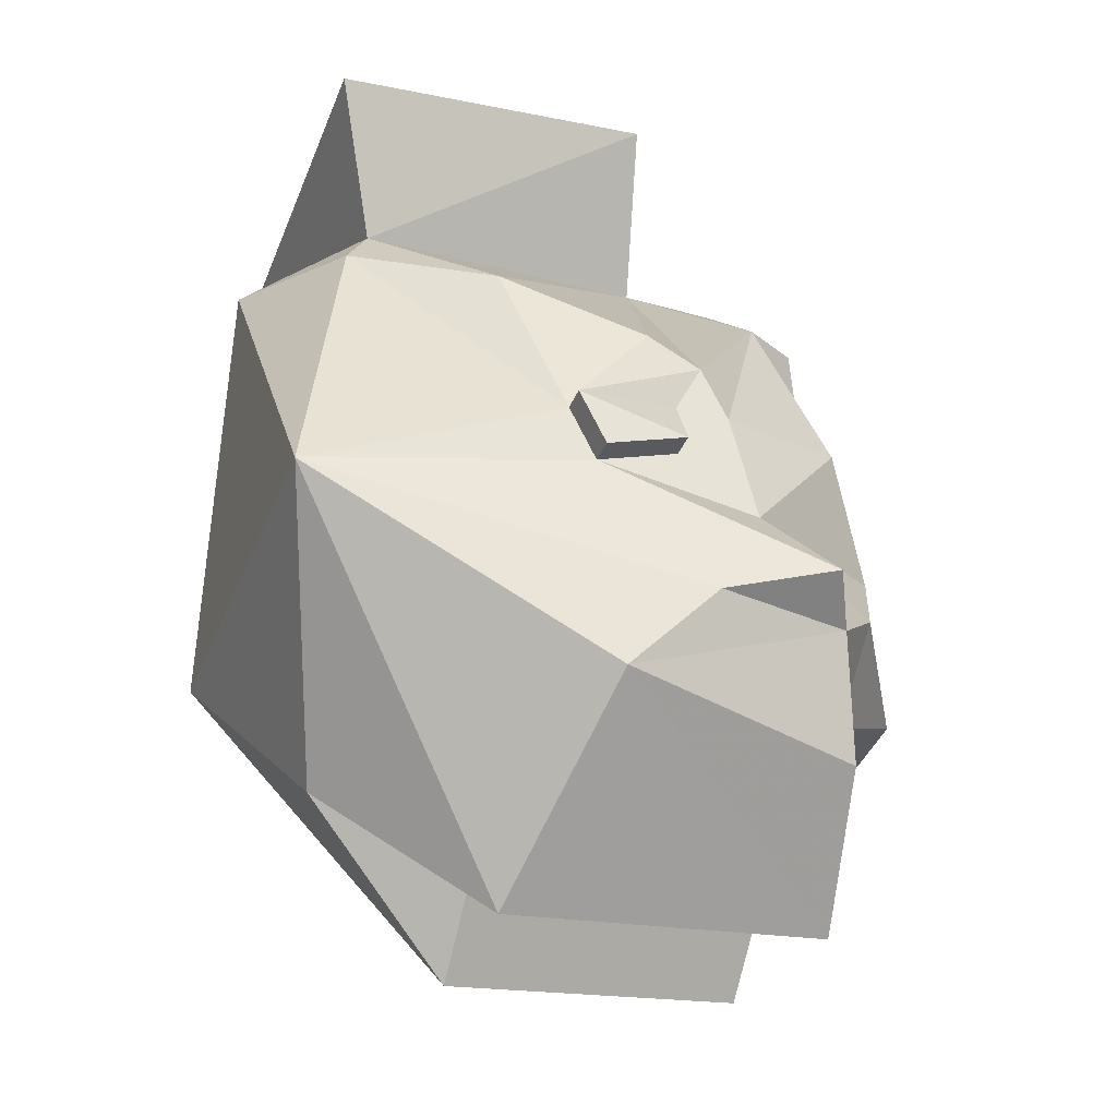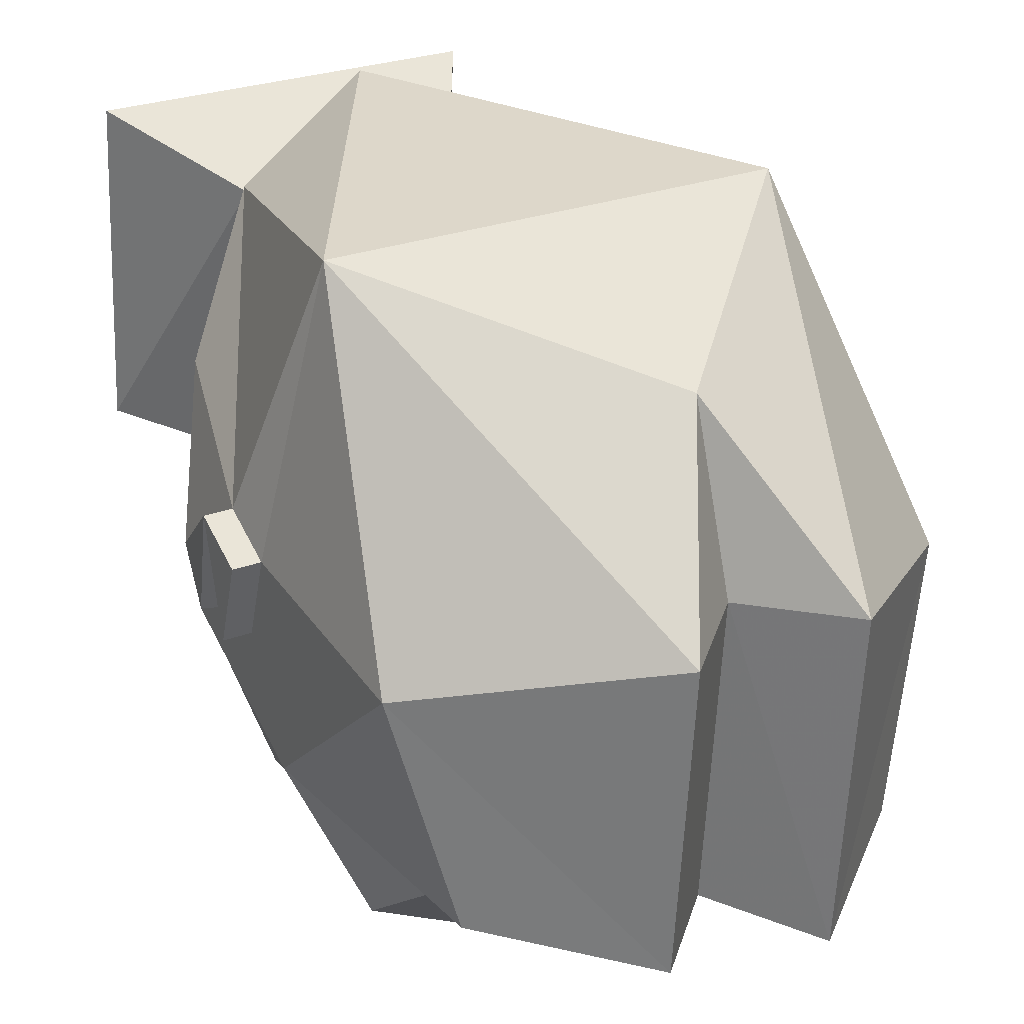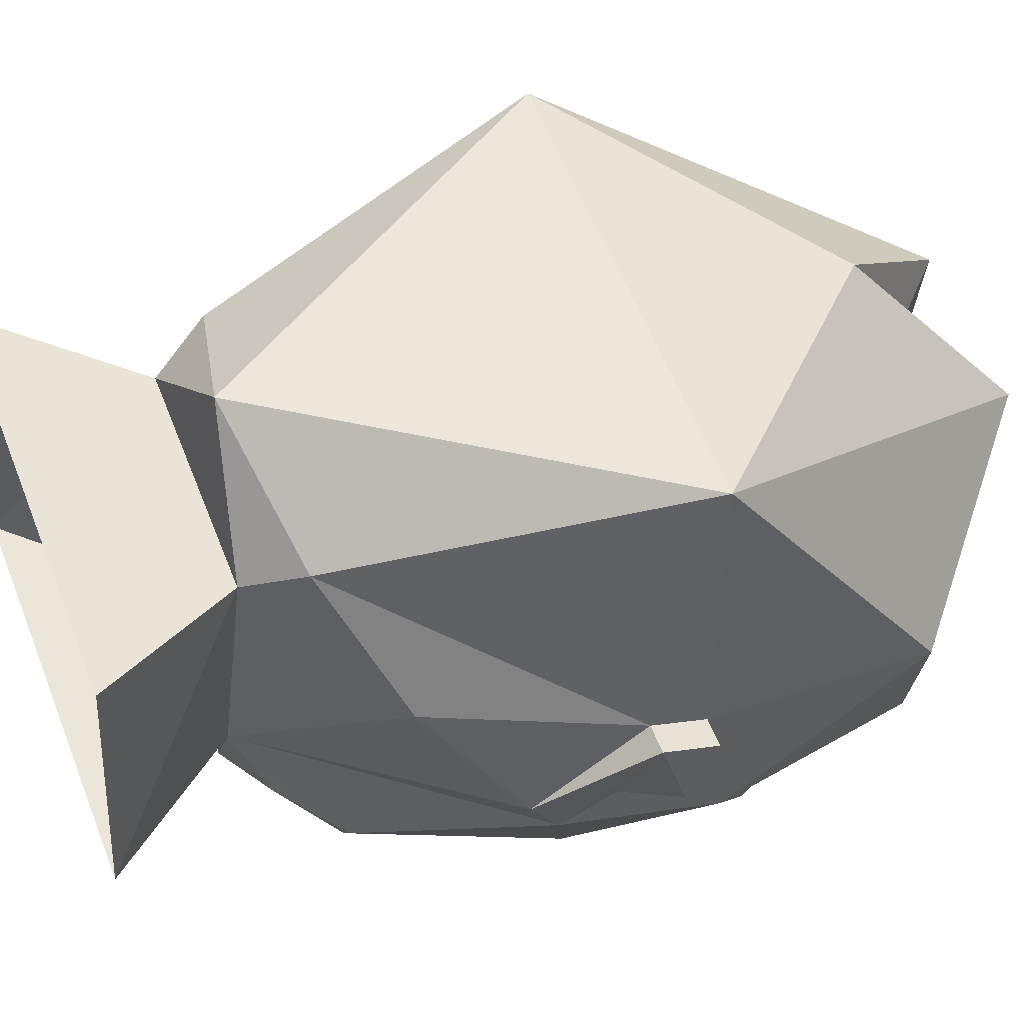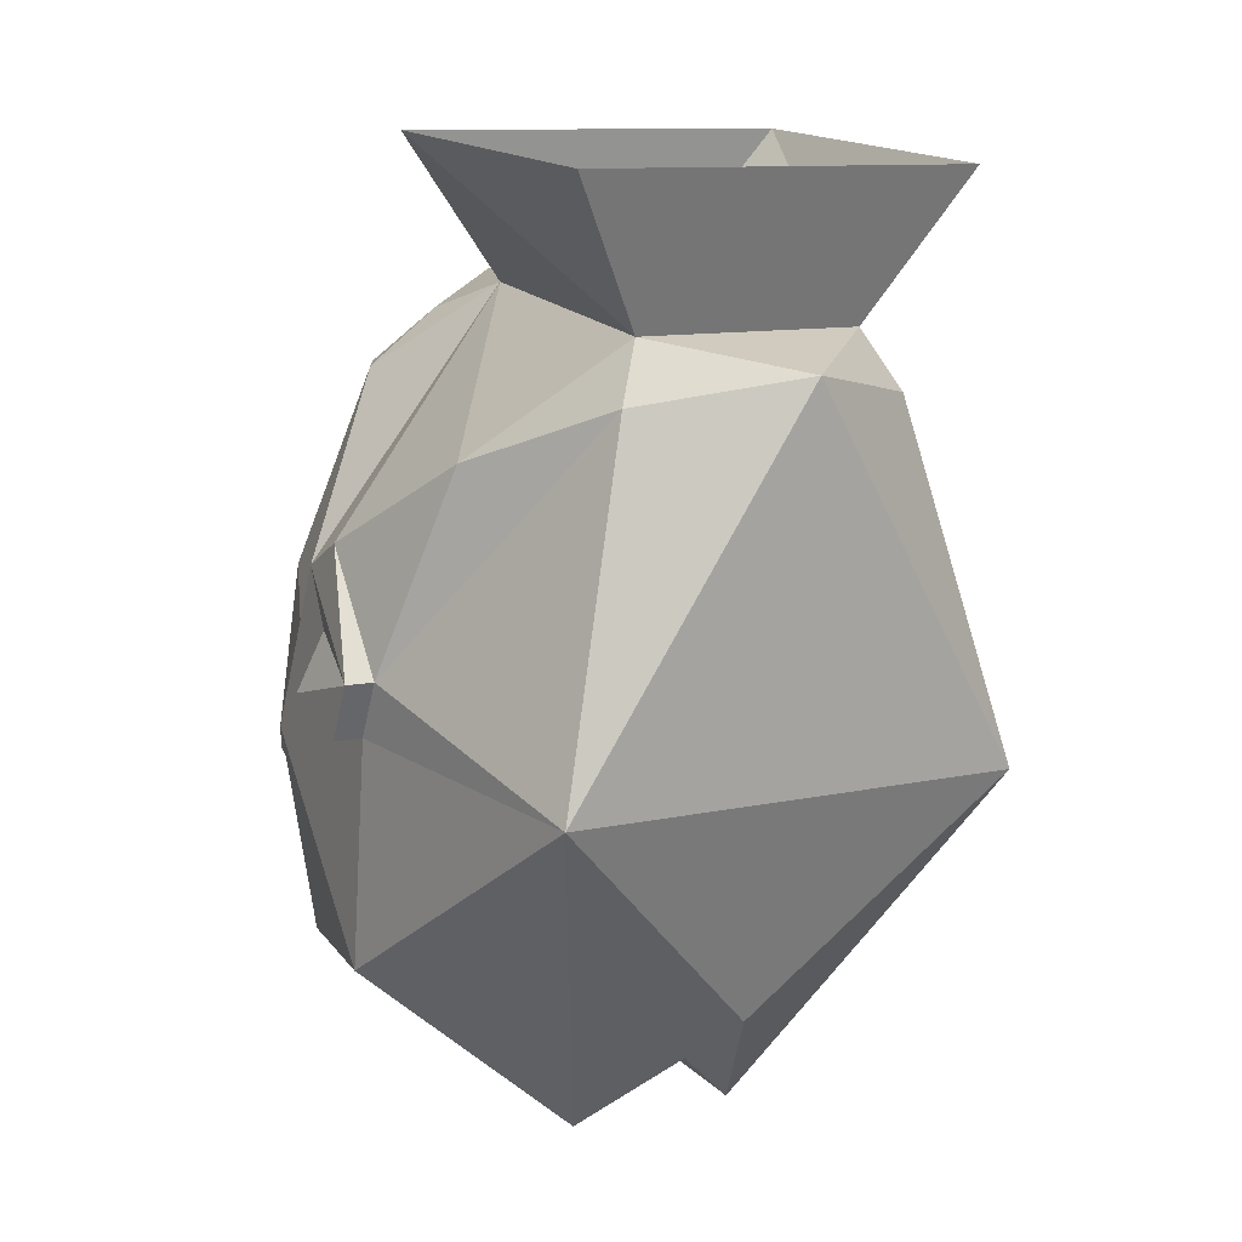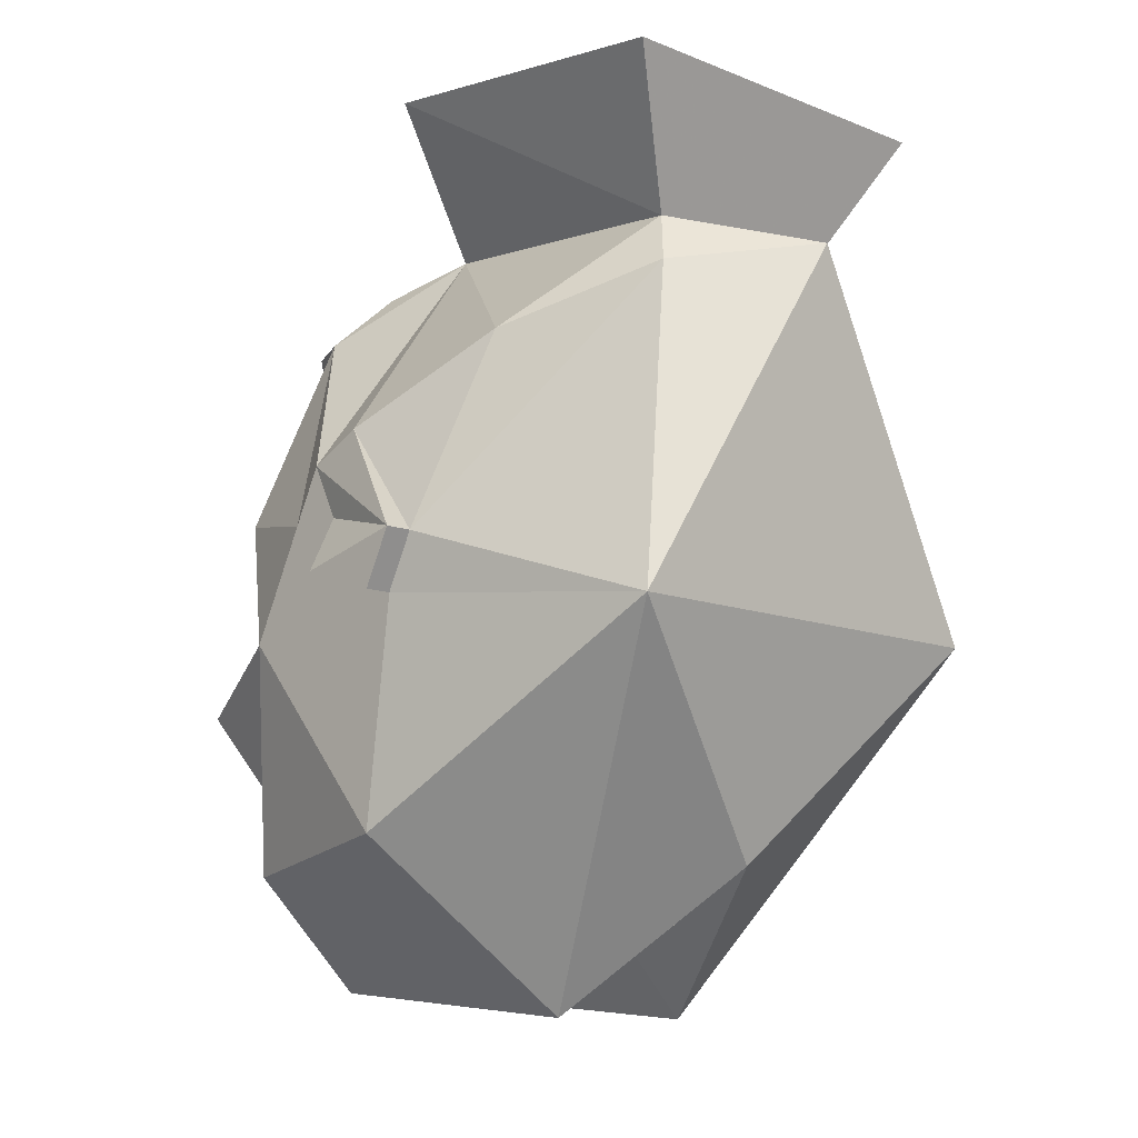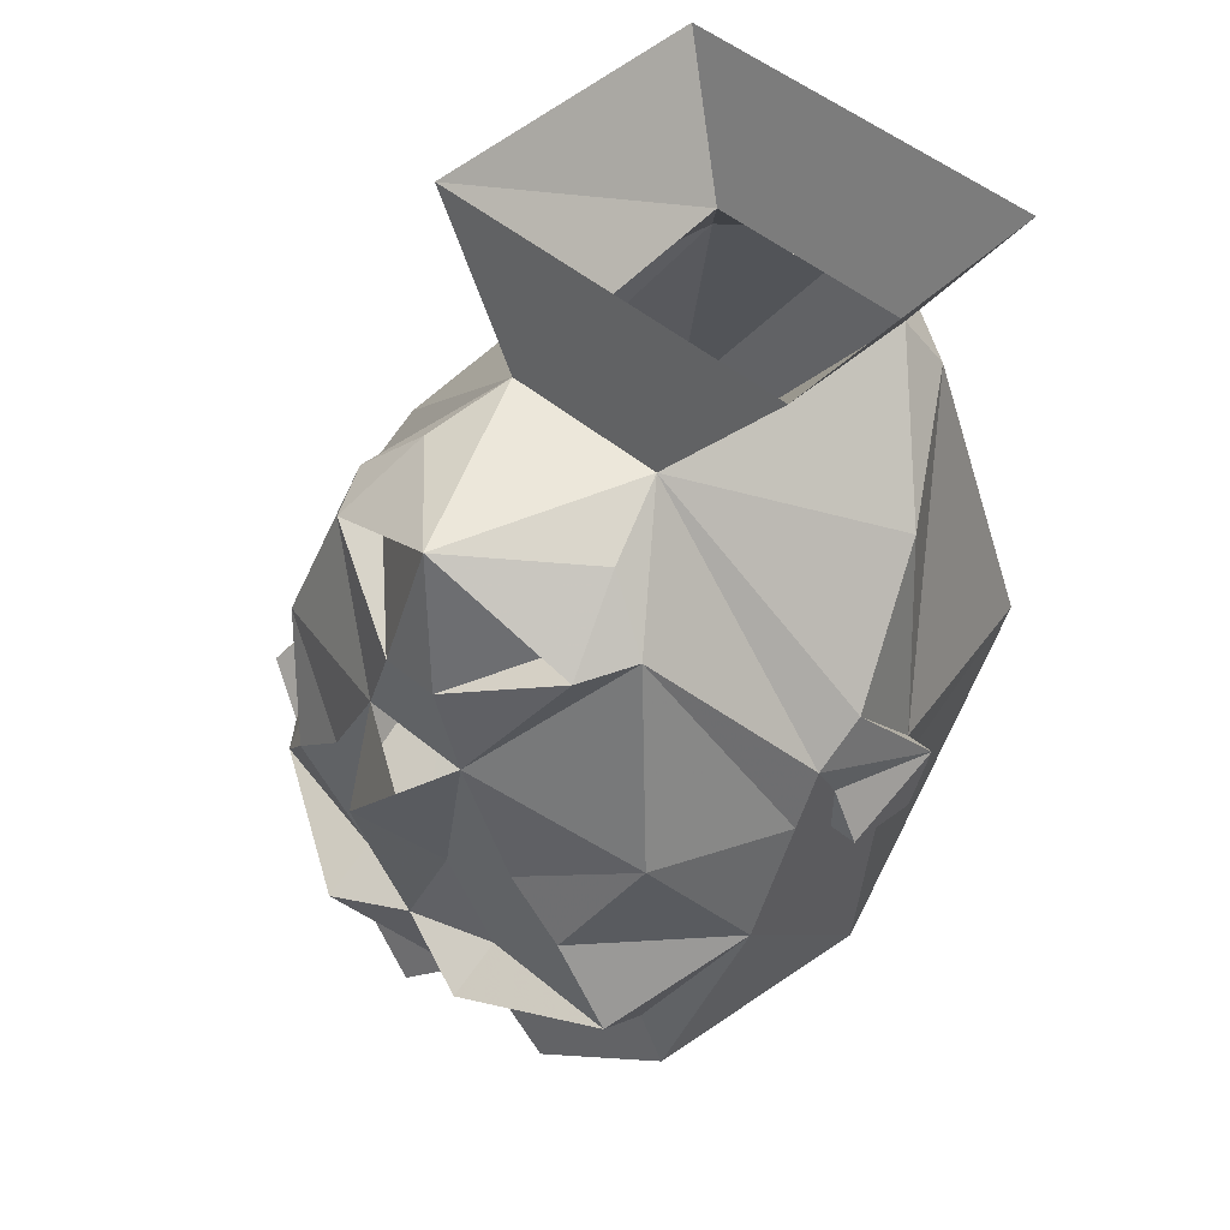
<metadata>
{"format":"obj","ext":"obj","renderer":"f3d","projection":"perspective","resolution":1024,"background":"white","views":[{"elev":-34.4,"azim":70.4,"up":"+Y"},{"elev":26.7,"azim":-30.3,"up":"+Z"},{"elev":58.9,"azim":-111.5,"up":"+Z"},{"elev":10.7,"azim":-29.0,"up":"+Y"},{"elev":-10.9,"azim":-44.9,"up":"+Y"},{"elev":50.8,"azim":-138.0,"up":"+Y"}]}
</metadata>
<code>
v -0.02344 -1.32 -0.07031
v 0.02344 -1.32 -0.07031
v 0 -1.32 -0.125
v -0.03125 -1.328 -0.09375
v -0.04688 -1.344 -0.1016
v -0.07812 -1.391 -0.07031
v -0.07812 -1.383 -0.05469
v -0.0625 -1.359 -0.01562
v -0.03125 -1.328 0.01562
v -0.05469 -1.281 -0.0625
v 0.05469 -1.281 -0.0625
v 0.03125 -1.328 0.01562
v 0.0625 -1.359 -0.01562
v 0.07812 -1.383 -0.05469
v 0.07812 -1.391 -0.07031
v 0.04688 -1.344 -0.1016
v 0.03125 -1.328 -0.09375
v 0.03906 -1.344 -0.1172
v 0.03125 -1.344 -0.1094
v 0.007812 -1.359 -0.1328
v -0.007812 -1.359 -0.1328
v -0.03125 -1.344 -0.1094
v -0.03906 -1.344 -0.1172
v -0.01562 -1.383 -0.1328
v -0.0625 -1.398 -0.1172
v -0.07812 -1.406 -0.07812
v -0.07812 -1.406 -0.0625
v -0.08594 -1.414 -0.03125
v -0.07812 -1.414 -0.03125
v -0.03906 -1.344 0.02344
v 0 -1.336 0.04688
v -0.05469 -1.289 0.03125
v 0.01562 -1.383 -0.1328
v 0.0625 -1.398 -0.1172
v 0.03125 -1.414 -0.1328
v 0.007812 -1.43 -0.1328
v 0 -1.391 -0.1562
v 0 -1.422 -0.1484
v -0.007812 -1.43 -0.1328
v -0.03125 -1.414 -0.1328
v -0.04688 -1.43 -0.1328
v -0.07812 -1.438 -0.09375
v -0.07812 -1.422 -0.0625
v -0.08594 -1.422 -0.0625
v -0.08594 -1.43 -0.03906
v -0.07812 -1.43 -0.03906
v -0.0625 -1.438 0.03906
v 0.0625 -1.438 0.03906
v 0.03906 -1.344 0.02344
v 0.07812 -1.414 -0.03125
v 0.08594 -1.414 -0.03125
v 0.07812 -1.406 -0.0625
v 0.07812 -1.406 -0.07812
v 0.07812 -1.438 -0.08594
v 0.04688 -1.43 -0.1328
v 0.03125 -1.422 -0.1328
v 0.02344 -1.438 -0.1328
v 0.02344 -1.453 -0.1328
v 0 -1.453 -0.1406
v -0.02344 -1.453 -0.1328
v -0.02344 -1.438 -0.1328
v -0.03125 -1.422 -0.1328
v 0.05469 -1.289 0.03125
v 0.08594 -1.43 -0.03906
v 0.08594 -1.422 -0.0625
v 0.07812 -1.43 -0.03906
v 0.07812 -1.422 -0.0625
v 0.09375 -1.461 -0.1016
v 0.07812 -1.469 -0.1094
v 0.0625 -1.453 -0.125
v -0.0625 -1.453 -0.1328
v -0.05469 -1.484 -0.1094
v -0.02344 -1.461 -0.1484
v 0 -1.484 -0.1328
v 0 -1.508 -0.1172
v -0.0625 -1.5 -0.1094
v -0.07812 -1.492 -0.04688
v 0.02344 -1.461 -0.1484
v 0.05469 -1.484 -0.1172
v 0.0625 -1.5 -0.1172
v 0.02344 -1.531 -0.125
v 0 -1.516 -0.03125
v -0.02344 -1.539 -0.03125
v -0.02344 -1.531 -0.1172
v 0 -1.5 0.01562
v 0.02344 -1.539 -0.03125
v 0.07812 -1.492 -0.04688
v 0.08594 -1.469 -0.07031
f 1 2 3
f 1 3 4
f 1 4 5
f 1 5 6
f 1 6 7
f 1 7 8
f 1 8 9
f 1 9 10
f 1 10 2
f 2 10 11
f 2 11 12
f 2 12 13
f 2 13 14
f 2 14 15
f 2 15 16
f 2 16 17
f 2 17 3
f 3 19 20
f 3 20 21
f 3 21 22
f 5 24 25
f 5 25 26
f 5 26 6
f 6 27 28
f 6 28 7
f 7 28 29
f 7 29 8
f 9 12 32
f 9 32 10
f 21 20 33
f 21 33 24
f 33 16 34
f 33 34 35
f 33 35 36
f 33 36 37
f 37 36 38
f 37 38 39
f 37 39 24
f 24 39 40
f 24 40 25
f 25 40 41
f 25 41 42
f 25 42 26
f 27 43 44
f 27 44 28
f 28 44 45
f 28 45 29
f 29 45 46
f 13 50 14
f 14 50 51
f 14 51 15
f 15 51 52
f 15 53 16
f 16 53 34
f 34 53 54
f 34 54 55
f 34 55 35
f 35 55 56
f 35 56 36
f 36 57 58
f 36 58 59
f 36 59 38
f 38 59 39
f 39 59 60
f 39 60 61
f 39 62 40
f 40 62 41
f 44 43 46
f 44 46 45
f 12 63 32
f 63 12 11
f 64 65 51
f 64 51 50
f 64 50 66
f 64 66 65
f 65 66 67
f 65 67 52
f 65 52 51
f 54 69 70
f 54 70 55
f 55 70 58
f 55 58 57
f 71 72 42
f 71 42 41
f 71 41 60
f 71 60 73
f 71 73 72
f 72 73 74
f 72 74 75
f 78 70 79
f 78 79 74
f 78 74 59
f 78 59 58
f 78 58 70
f 74 73 59
f 59 73 60
f 41 61 60
f 75 74 79
f 69 79 70
f 3 17 18
f 3 18 19
f 3 22 23
f 3 23 4
f 4 23 5
f 5 23 24
f 8 29 30
f 8 30 9
f 9 30 31
f 9 31 12
f 21 24 23
f 21 23 22
f 33 20 18
f 33 18 16
f 31 49 12
f 12 49 13
f 19 18 20
f 18 17 16
f 54 66 68
f 54 68 69
f 75 82 83
f 75 83 84
f 83 82 85
f 6 26 27
f 26 42 43
f 26 43 27
f 29 47 30
f 30 47 31
f 31 48 49
f 13 49 50
f 15 52 53
f 54 53 67
f 54 67 66
f 52 67 53
f 48 50 49
f 72 75 76
f 72 76 42
f 42 46 43
f 75 79 80
f 75 80 81
f 75 81 82
f 75 84 76
f 69 80 79
f 81 86 82
f 82 86 85
f 29 46 47
f 31 47 48
f 48 66 50
f 42 76 77
f 42 77 46
f 76 84 77
f 77 84 83
f 77 83 47
f 77 47 46
f 83 85 47
f 47 85 48
f 48 85 86
f 48 86 87
f 48 87 88
f 48 88 66
f 66 88 68
f 68 88 69
f 69 88 87
f 69 87 80
f 87 86 81
f 87 81 80
f 36 56 55
f 36 55 57
f 39 61 41
f 39 41 62

</code>
